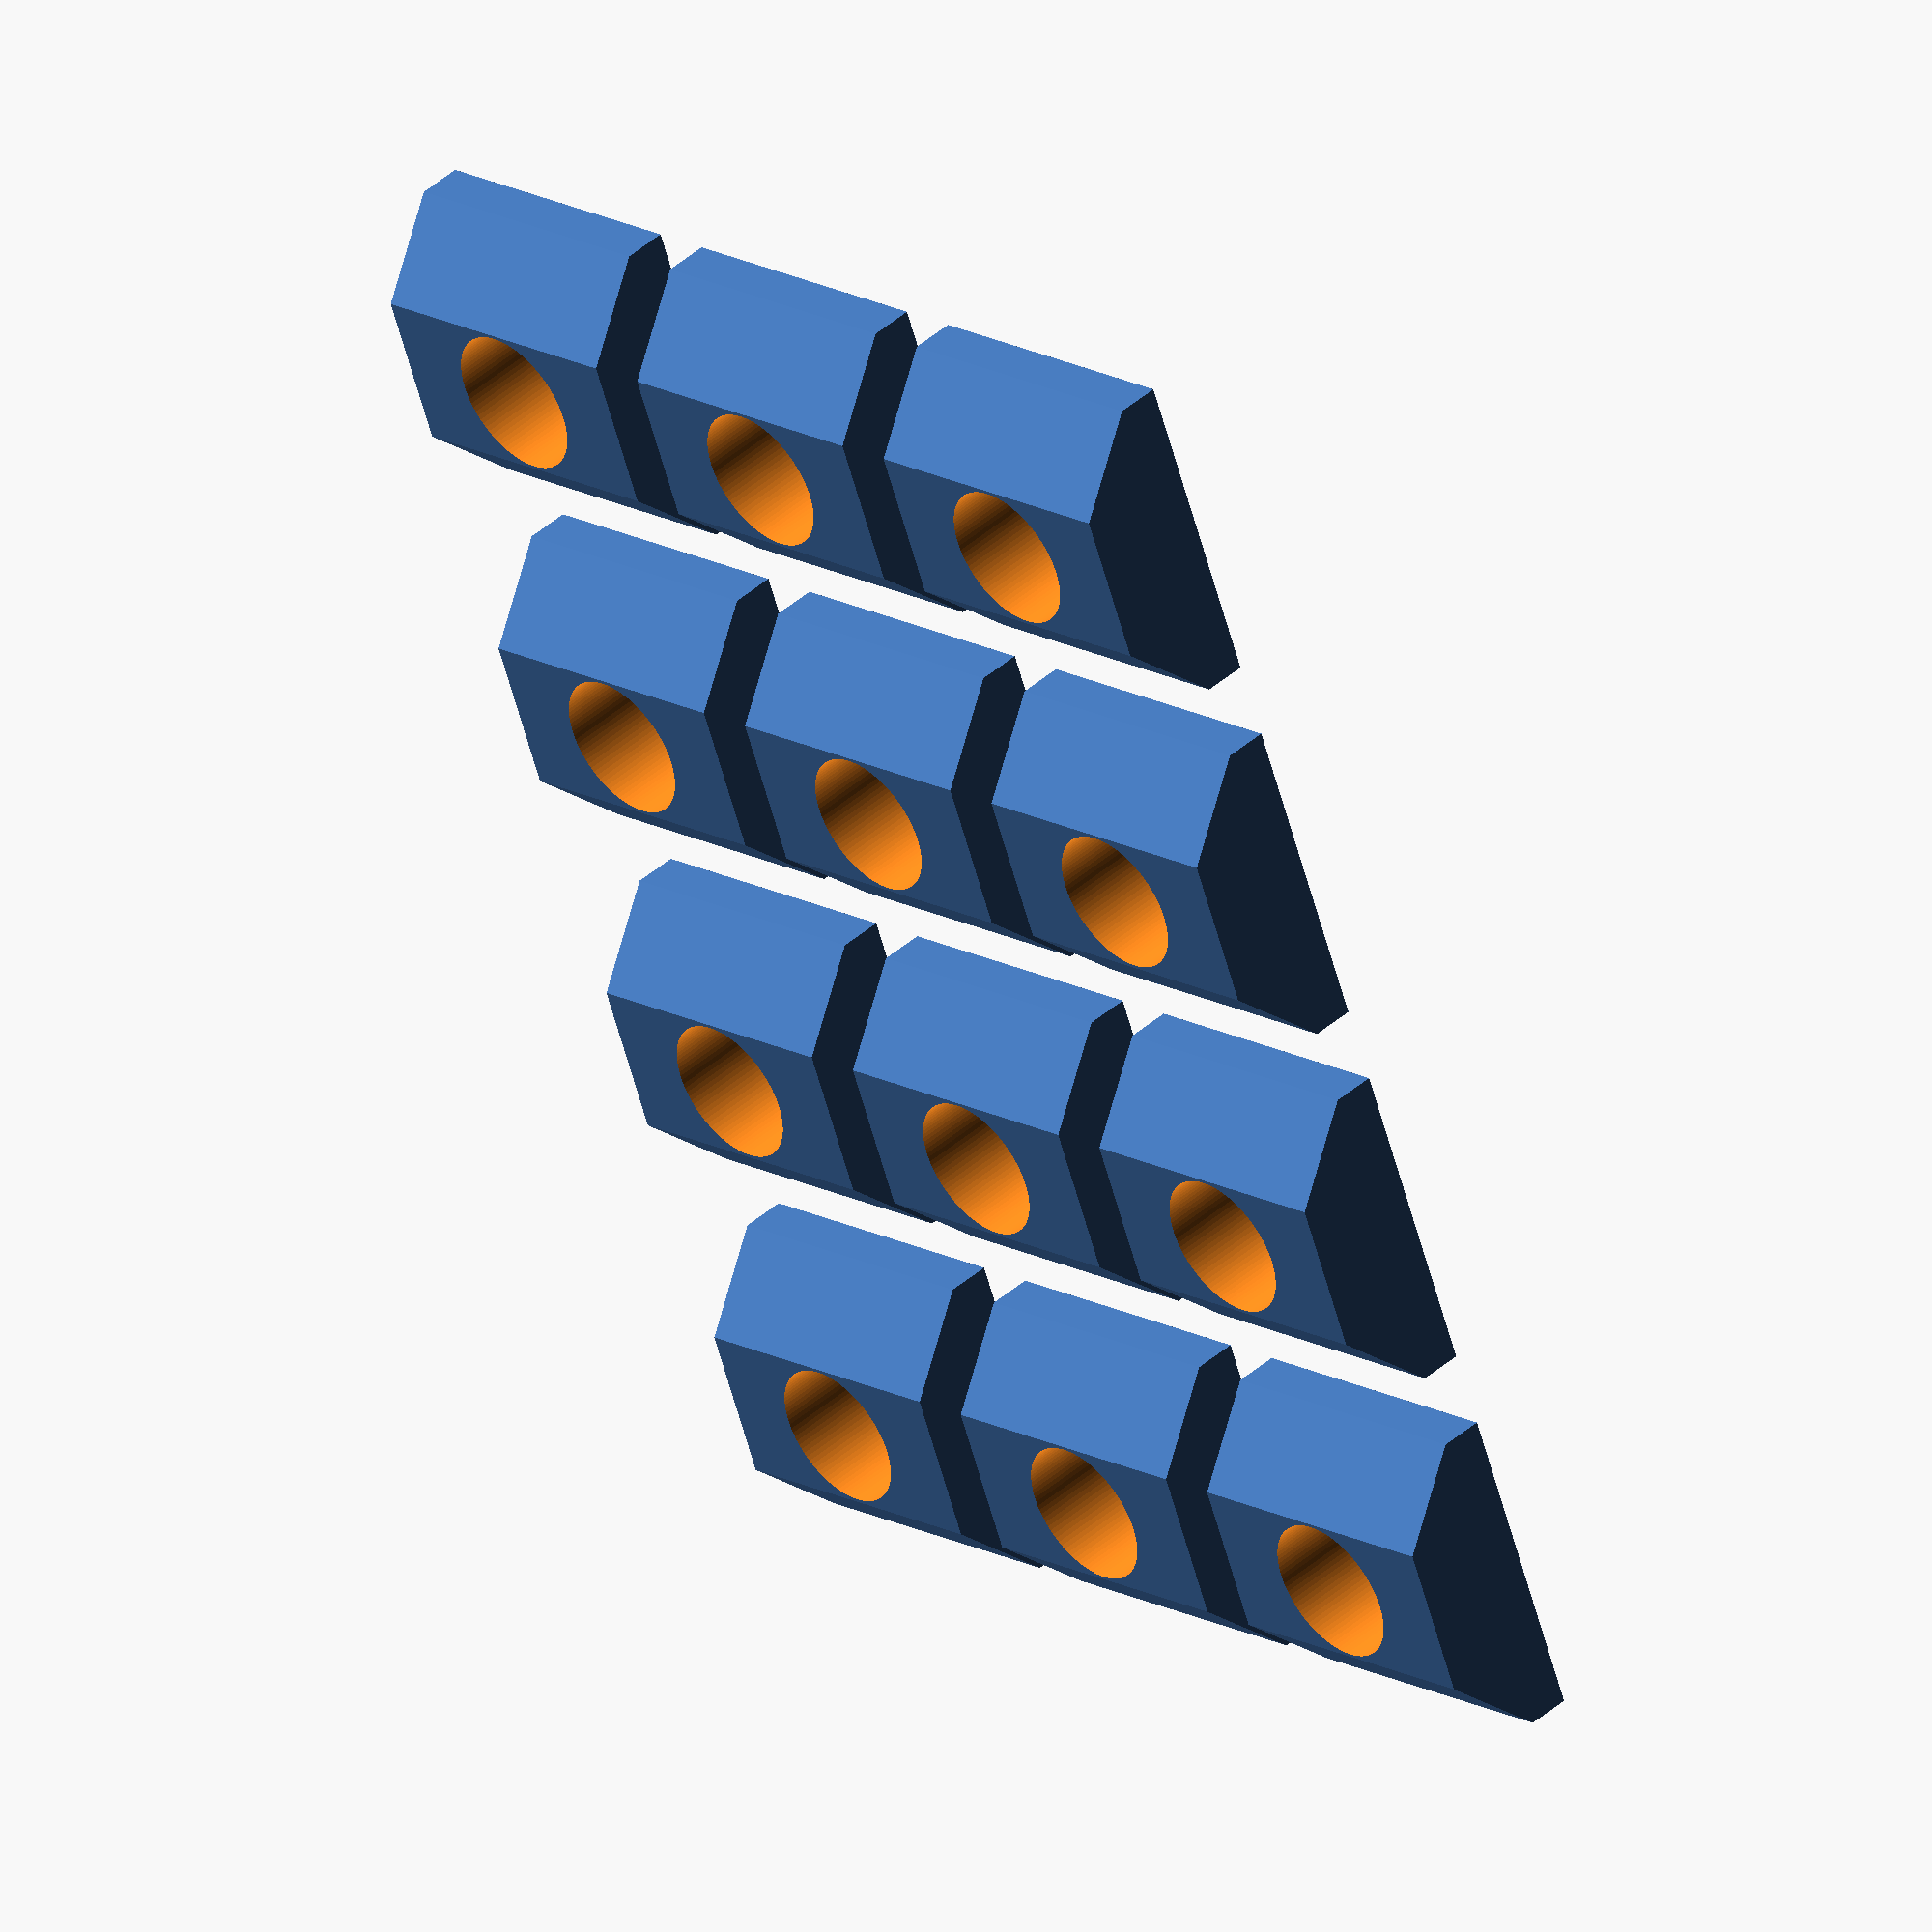
<openscad>
// parametric T-Slot nuts for OpenBuilds V-Slot

holeDiameter = 4.8; // diameter of nut hole
nutLength = 10; // overall length of nut
rows = 4; // number of rows of nuts to make
columns = 3; // number of columns of nuts to make

module nut()
{
	rotate([180,0,0]) 
	difference() 
	{
		translate([-5.25, -nutLength/2, 0]) rotate([270,0,0]) linear_extrude(height=nutLength) polygon([ [0,0], [10.5, 0], [10.5, 1.4], [7.75, 3.9], [2.75, 3.9], [0, 1.4] ]);
		translate([0,0,-1.2]) cylinder(r=holeDiameter/2, h=10, $fn=100, center=true
       );
		
	}
}

for(x=[0:(rows-1)]) for(y=[0:(columns-1)])
{
	translate([x*13, y*(nutLength + 2), 0]) nut();
}

*translate([-6, -7.5, 0]) cube([120, 120, 1]);
</openscad>
<views>
elev=314.7 azim=68.0 roll=45.3 proj=o view=wireframe
</views>
